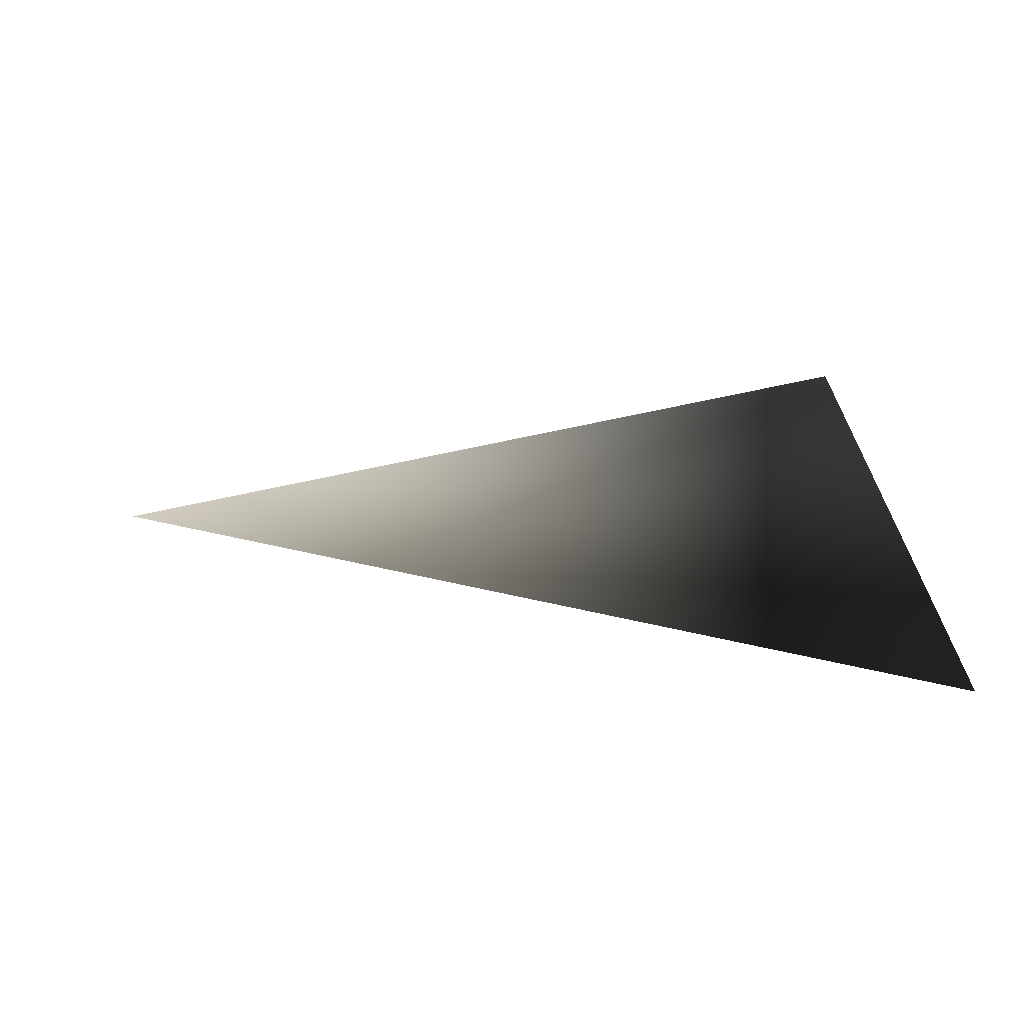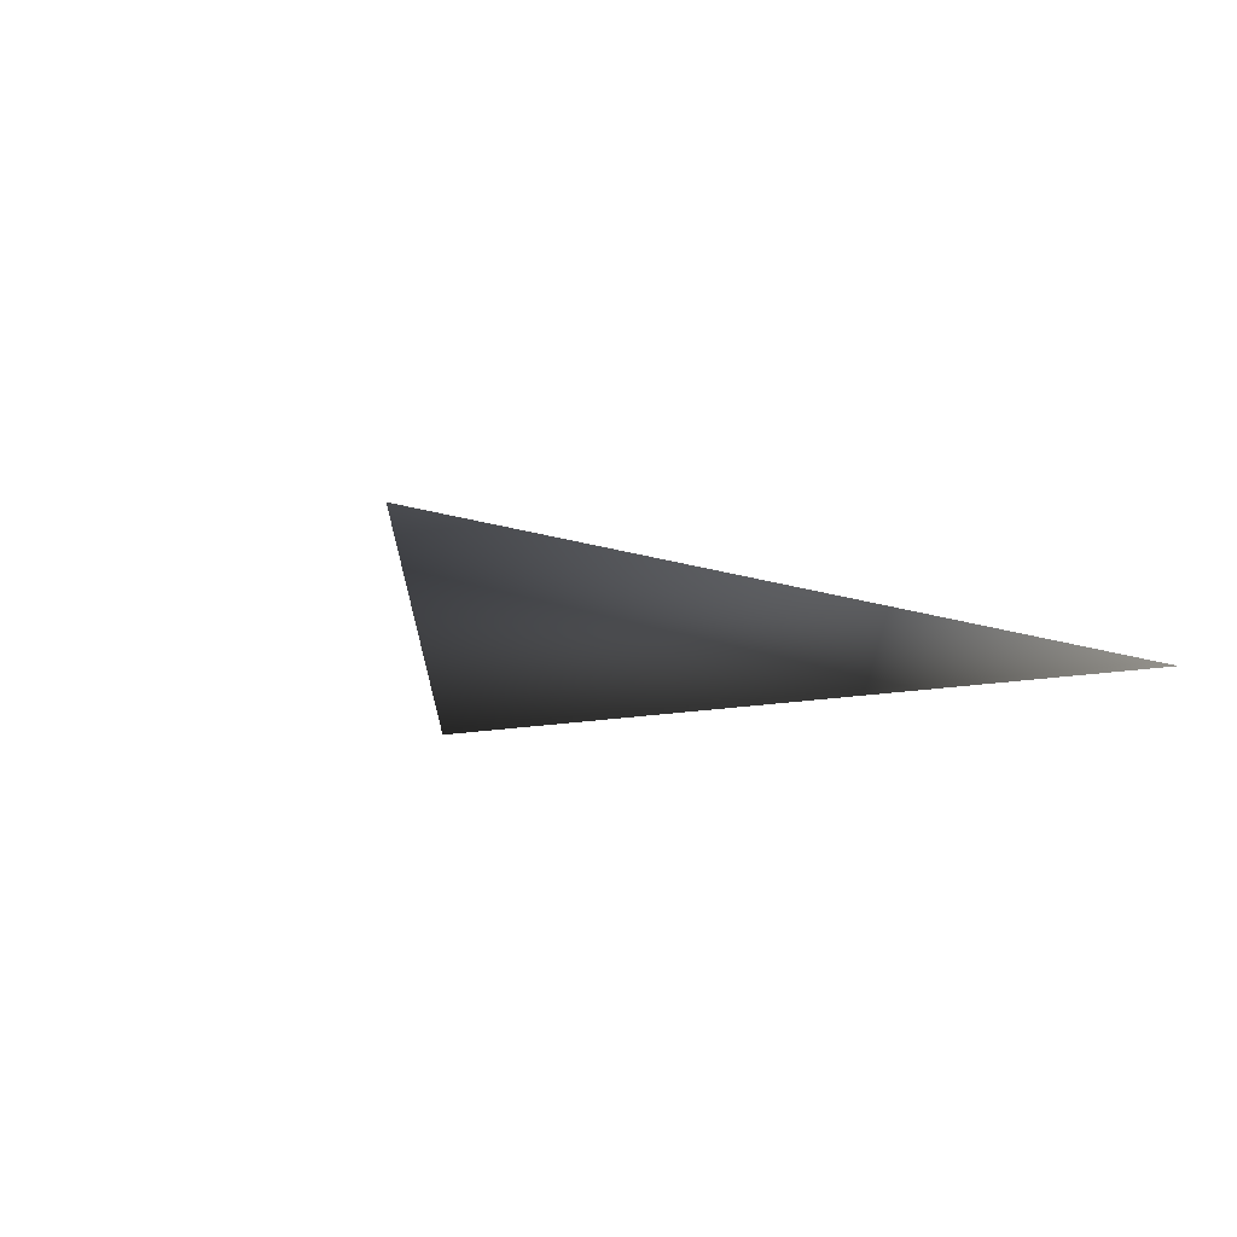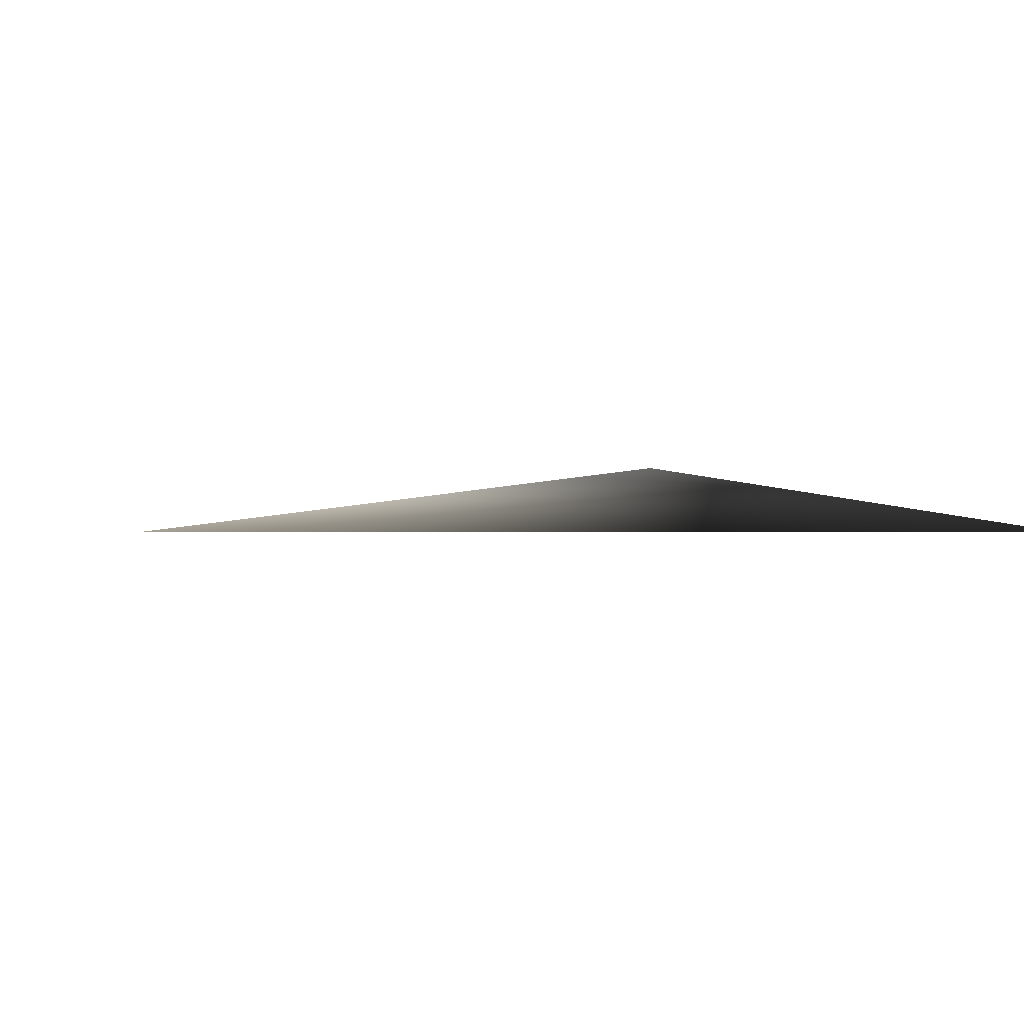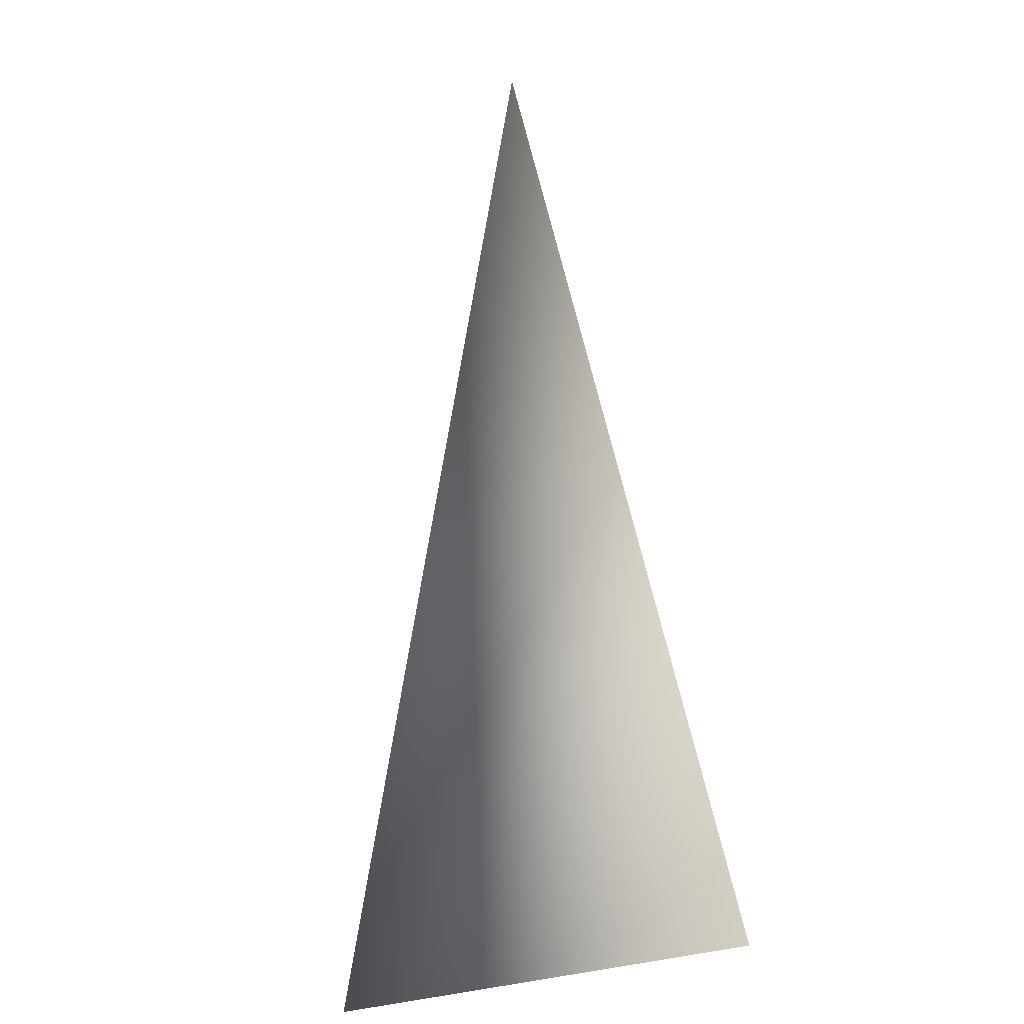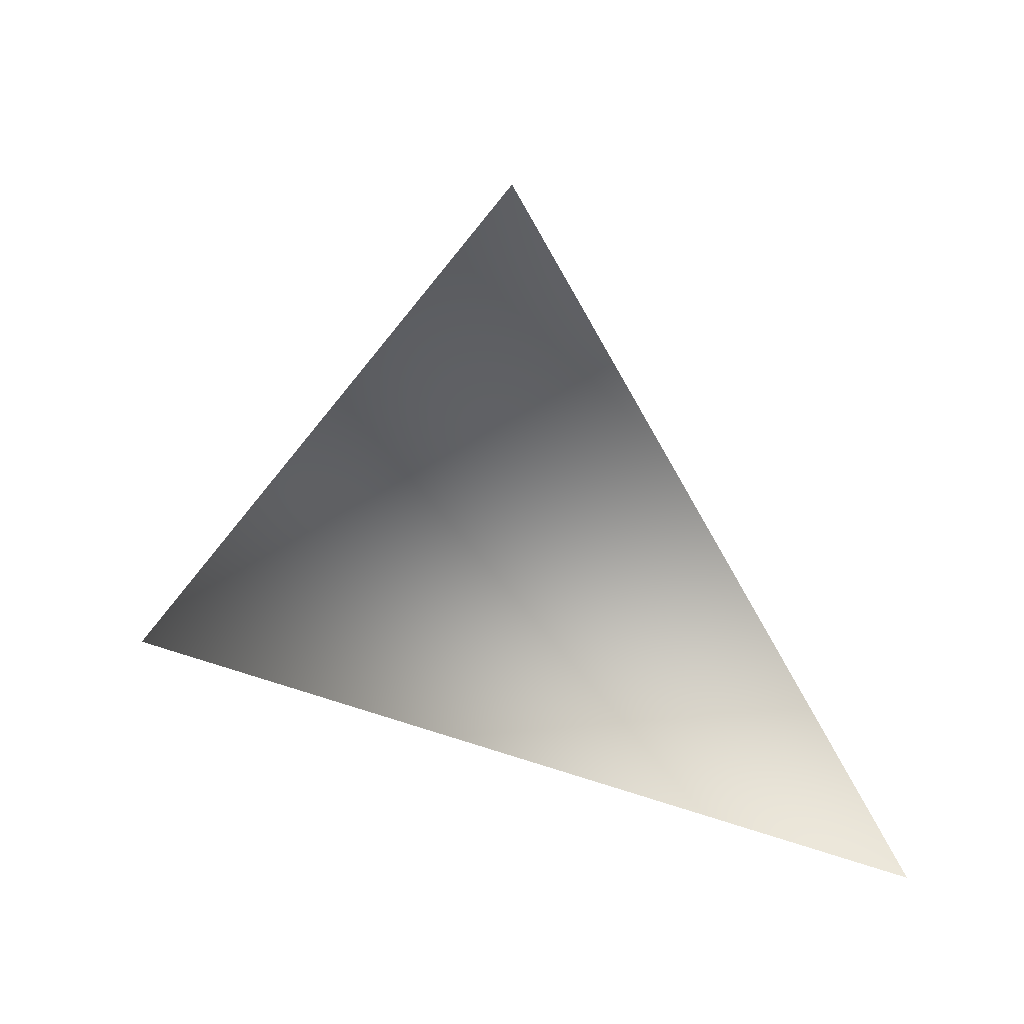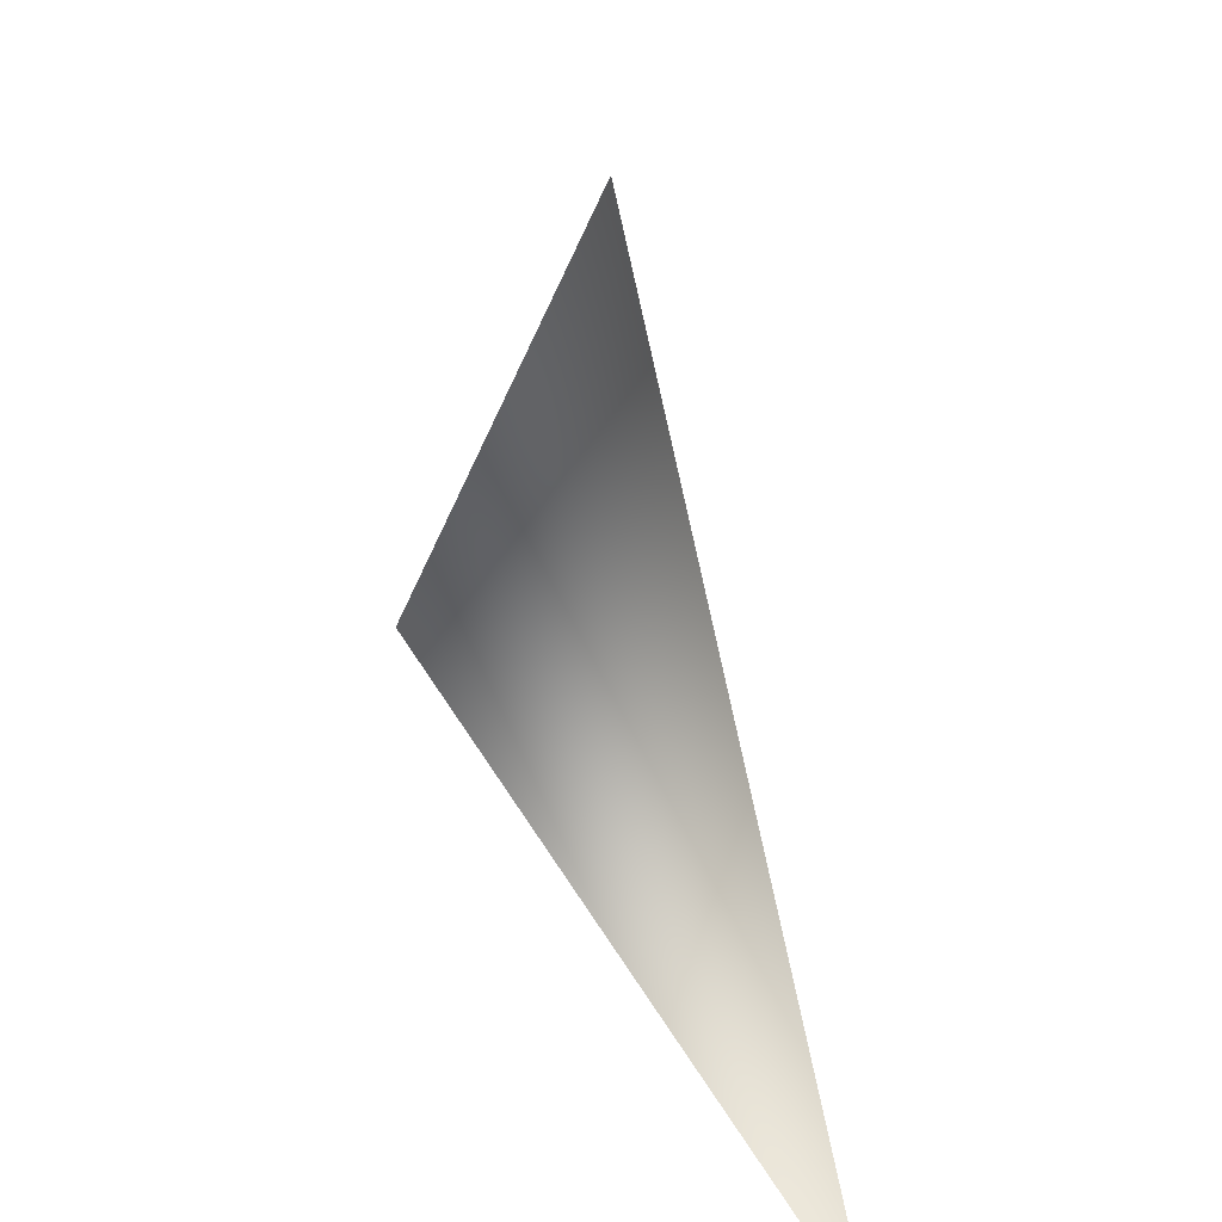
<metadata>
{"format":"obj","ext":"obj","renderer":"f3d","projection":"perspective","resolution":1024,"background":"white","views":[{"elev":24.2,"azim":-91.6,"up":"+Z"},{"elev":-13.7,"azim":-154.7,"up":"+Z"},{"elev":6.2,"azim":-116.2,"up":"+Z"},{"elev":-14.6,"azim":-113.8,"up":"+Y"},{"elev":53.1,"azim":19.8,"up":"+Y"},{"elev":47.2,"azim":61.2,"up":"+Y"}]}
</metadata>
<code>
o Triangle
v -1 -1 0
v  1 -1 0
v  0  1 0
f 1 2 3

</code>
